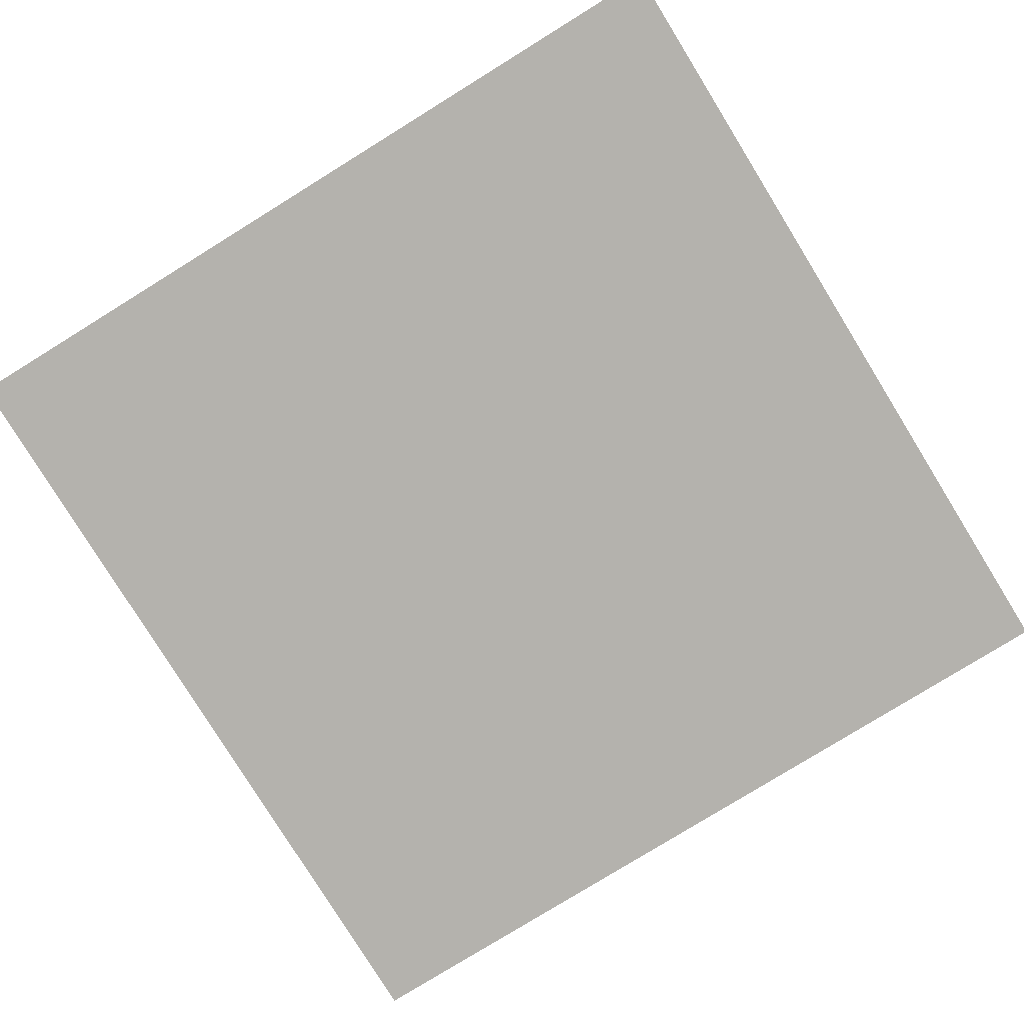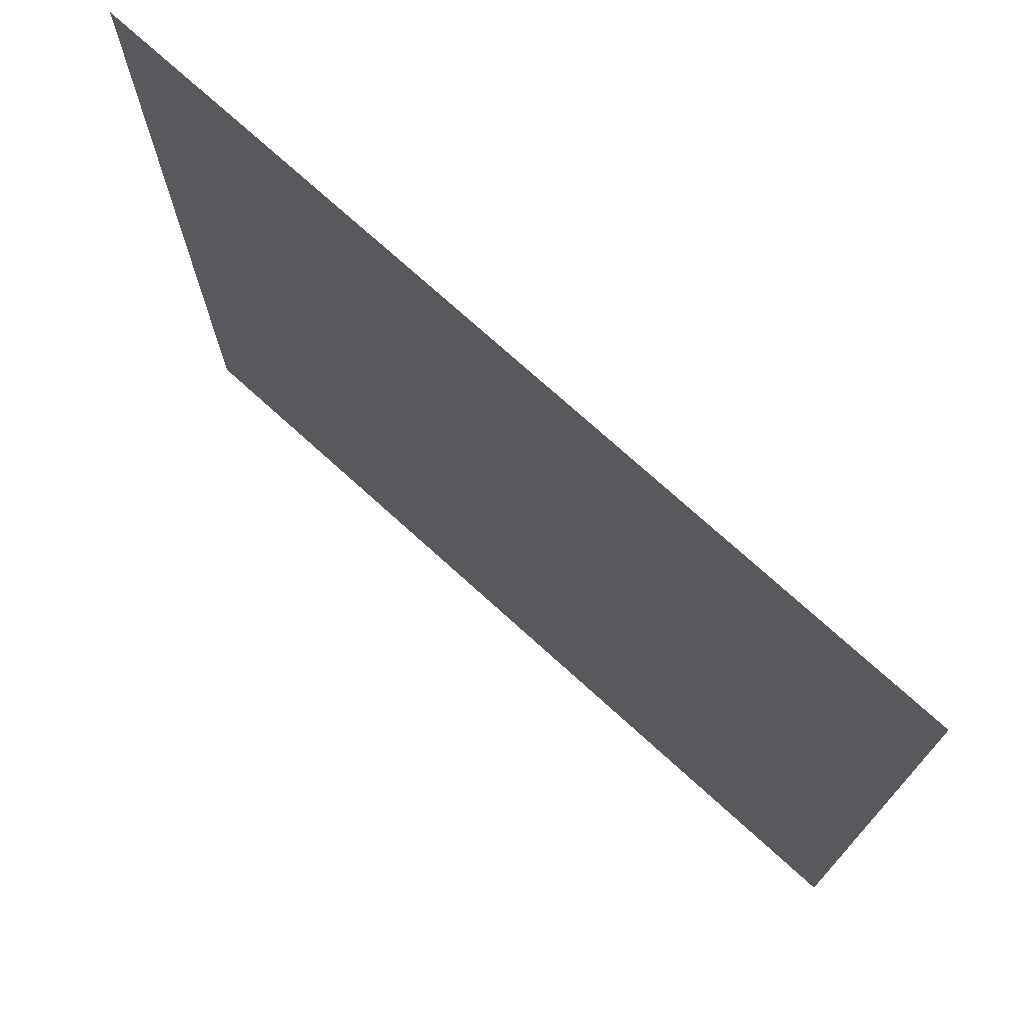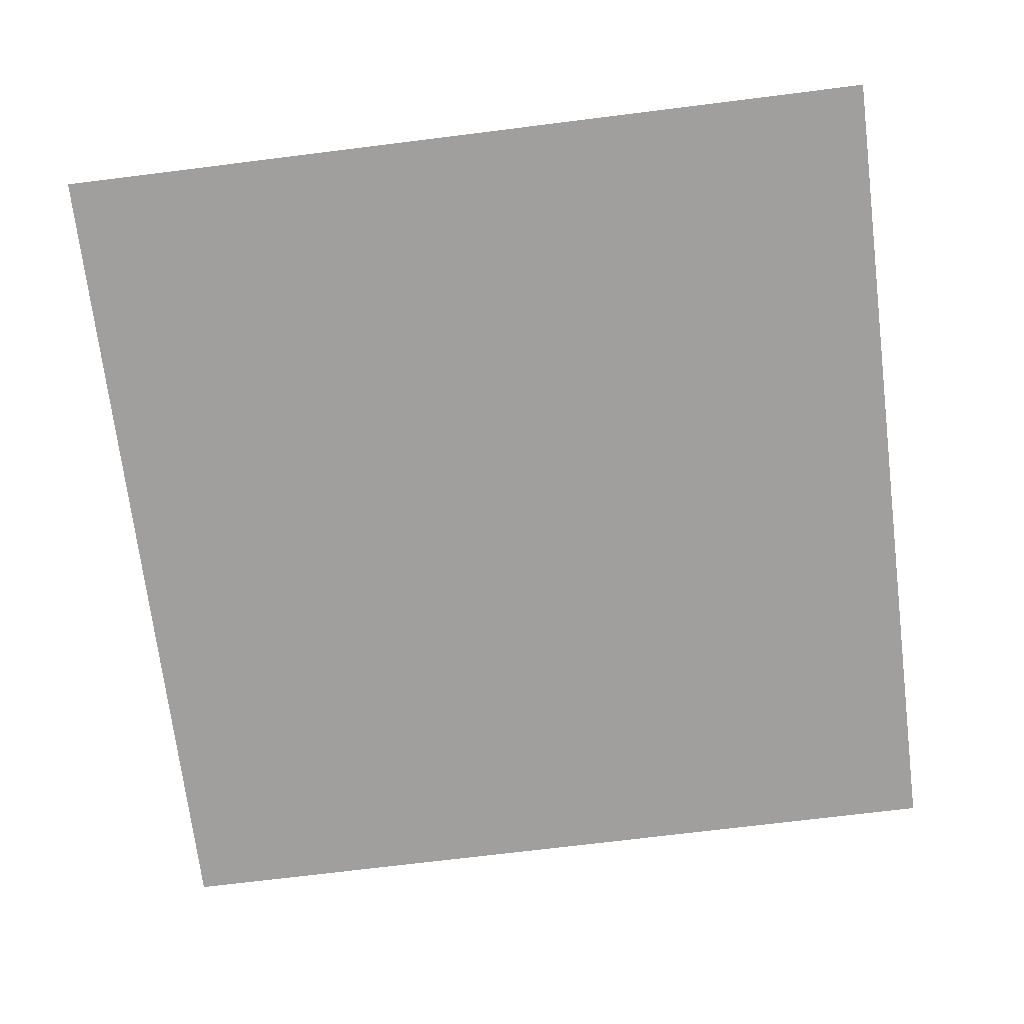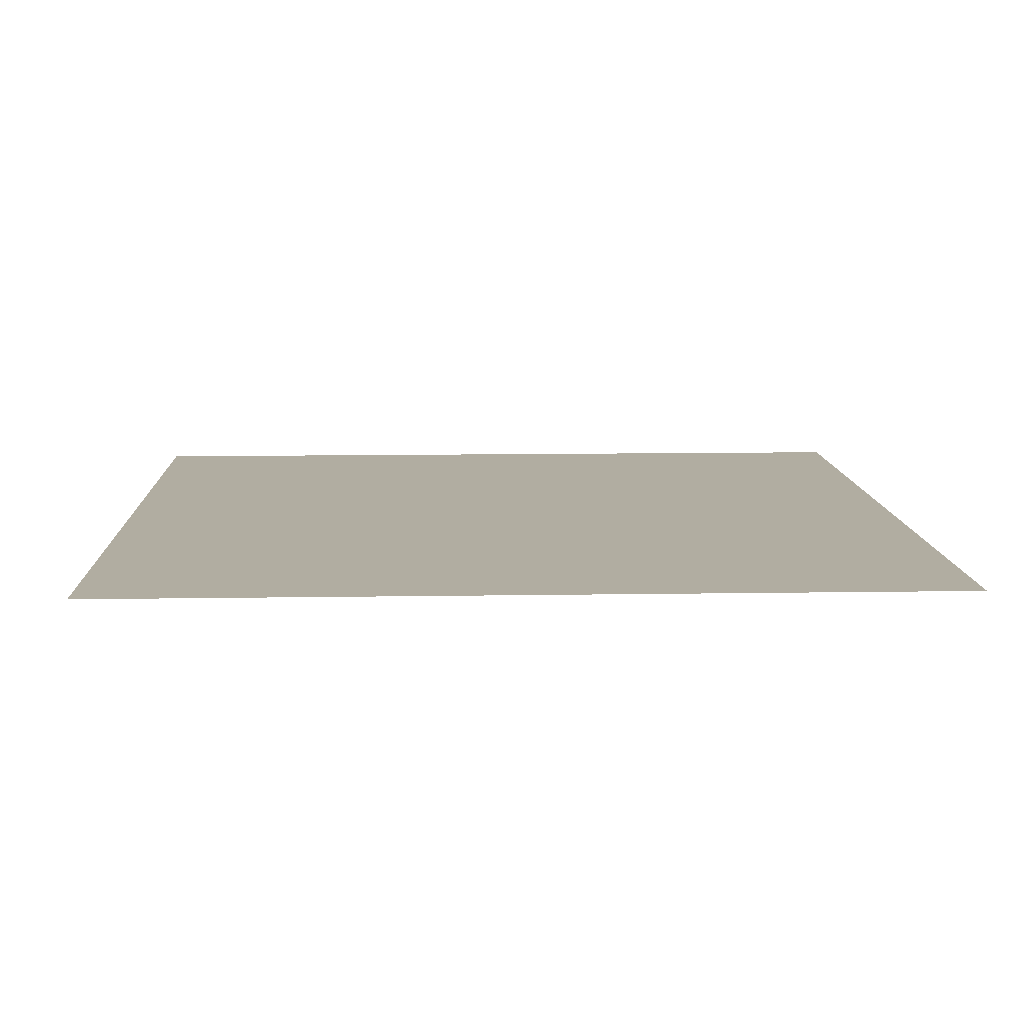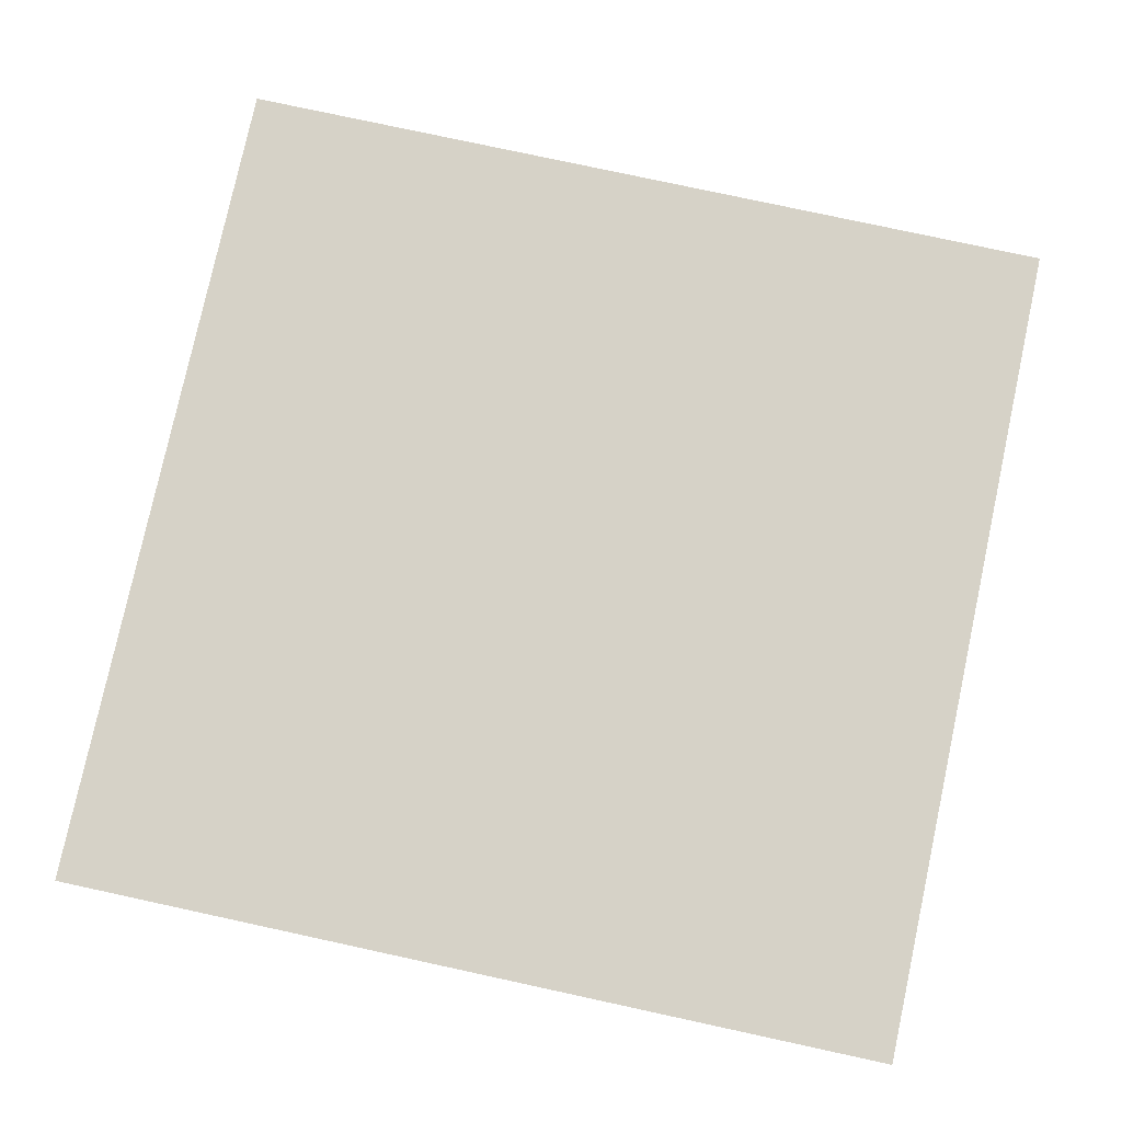
<metadata>
{"format":"obj","ext":"obj","renderer":"f3d","projection":"perspective","resolution":1024,"background":"white","views":[{"elev":-79.5,"azim":-148.3,"up":"+Z"},{"elev":74.0,"azim":42.2,"up":"+Y"},{"elev":-71.4,"azim":97.1,"up":"+Z"},{"elev":10.4,"azim":87.6,"up":"+Z"},{"elev":78.6,"azim":-77.8,"up":"+Z"}]}
</metadata>
<code>
o Plane
v -0.5  0.5 0
v -0.5 -0.5 0
v  0.5 -0.5 0
v  0.5  0.5 0
f 1 2 3
f 1 3 4

</code>
